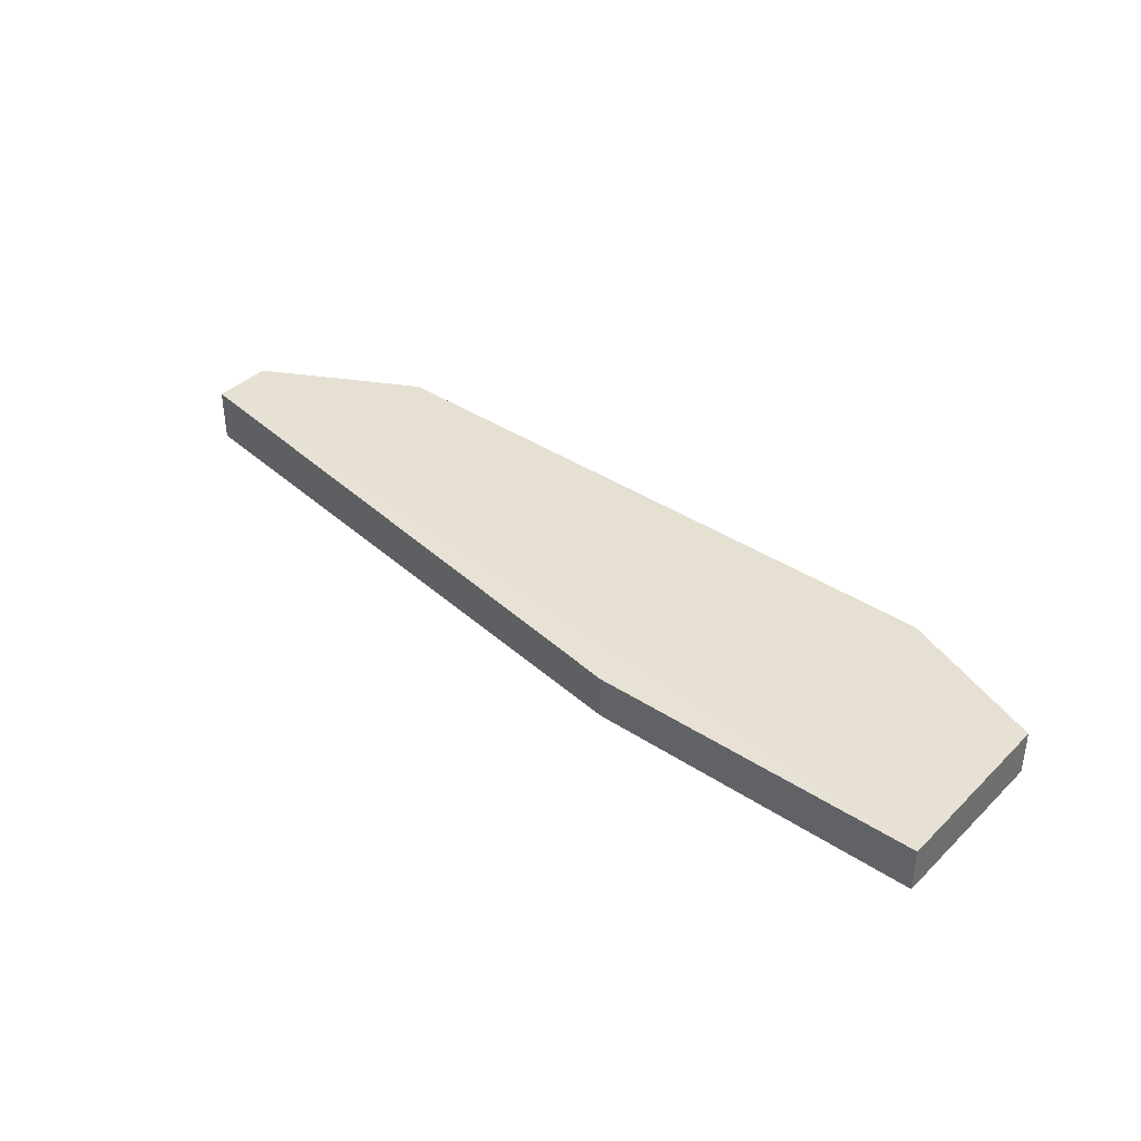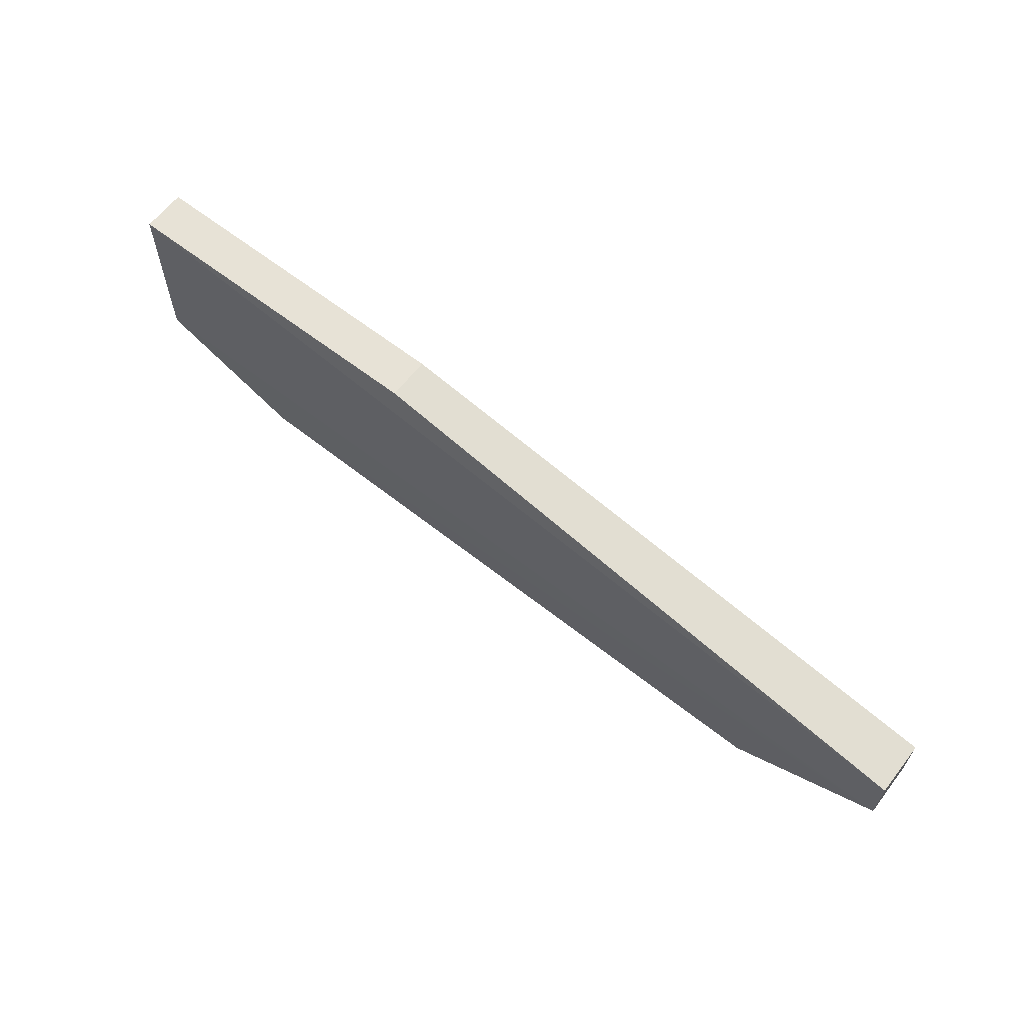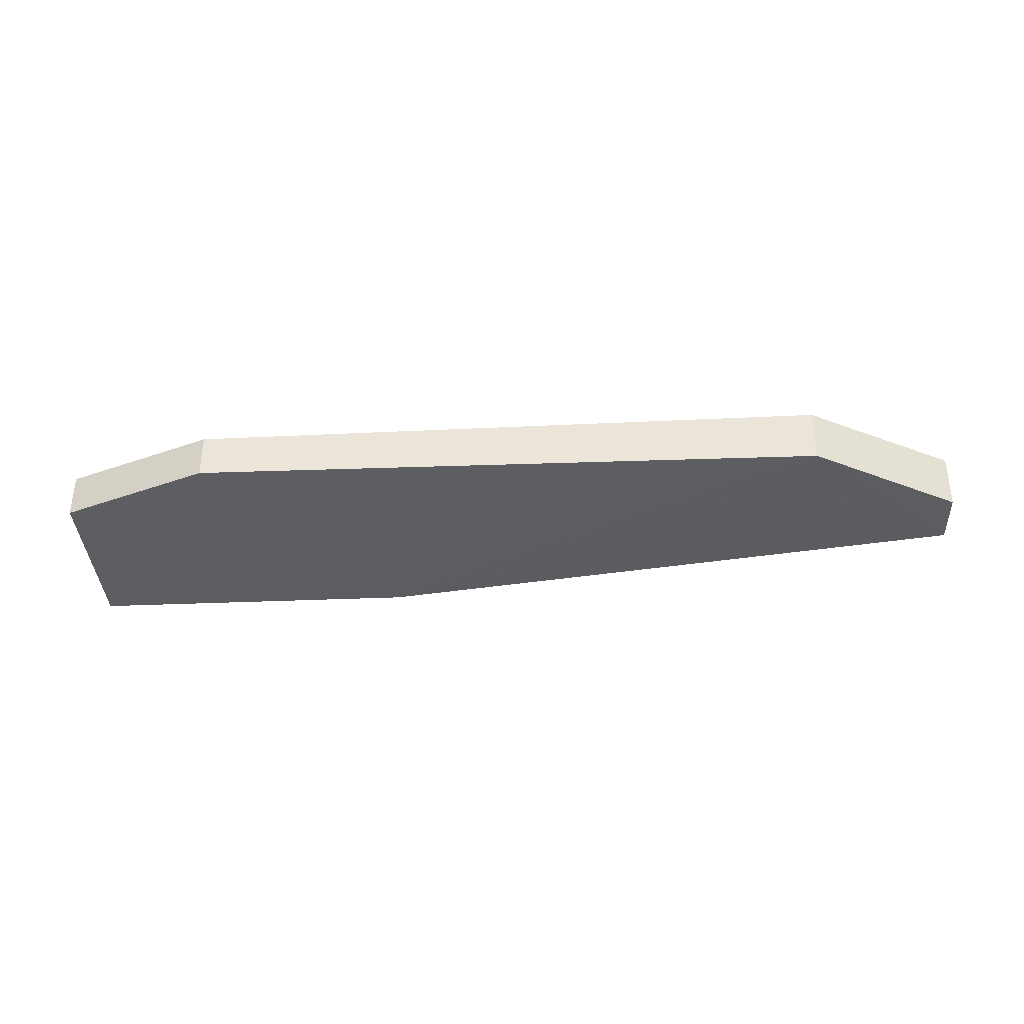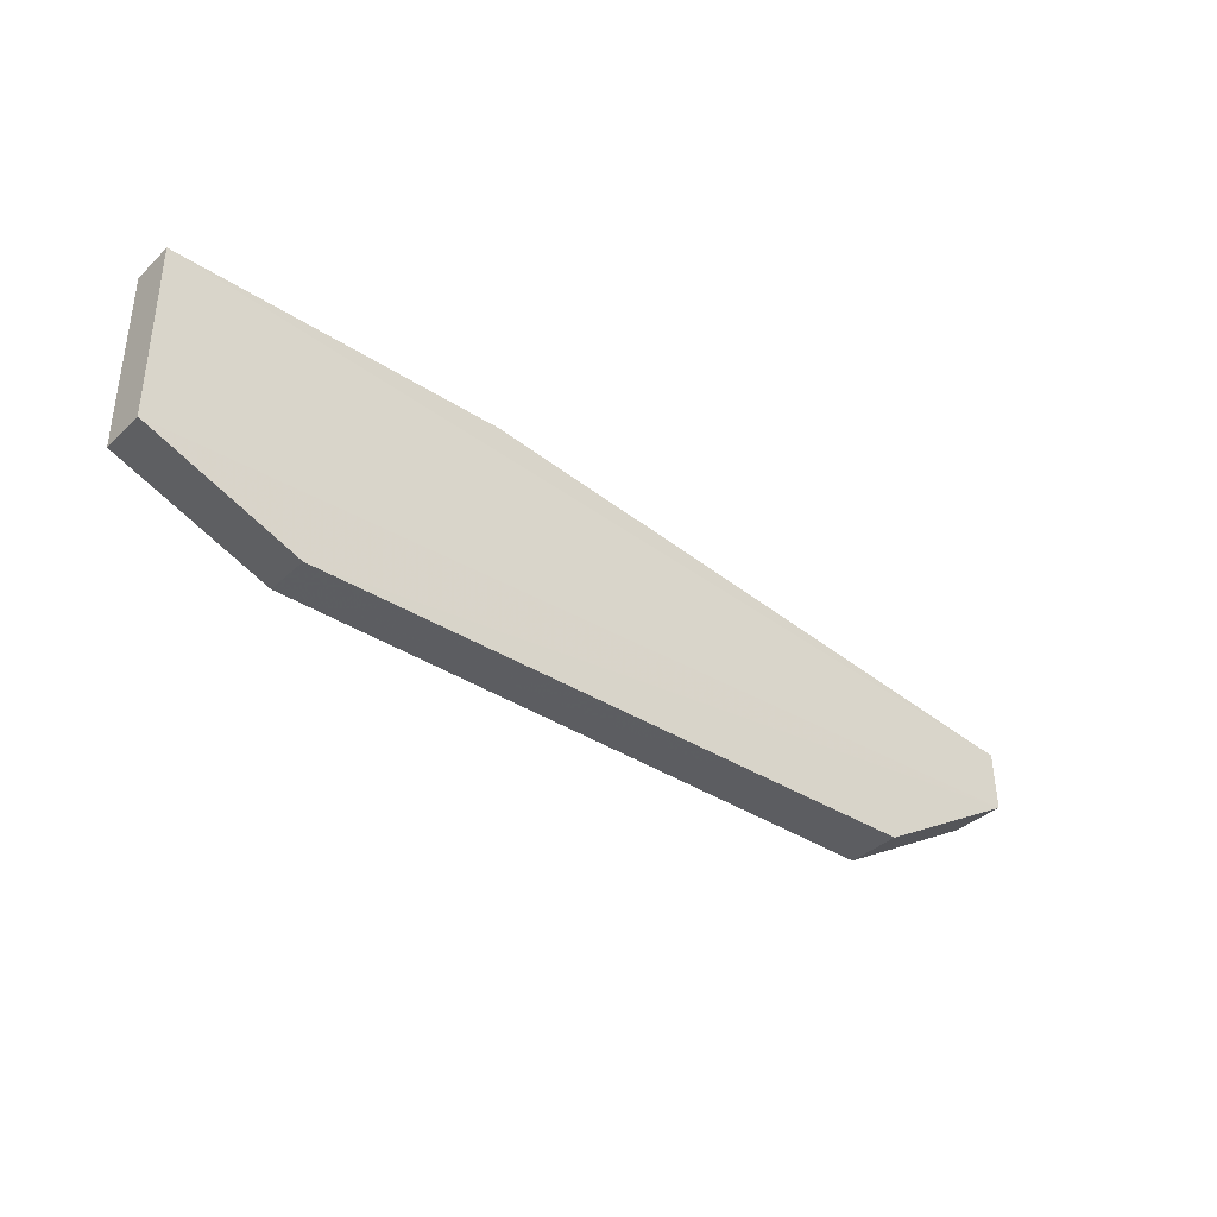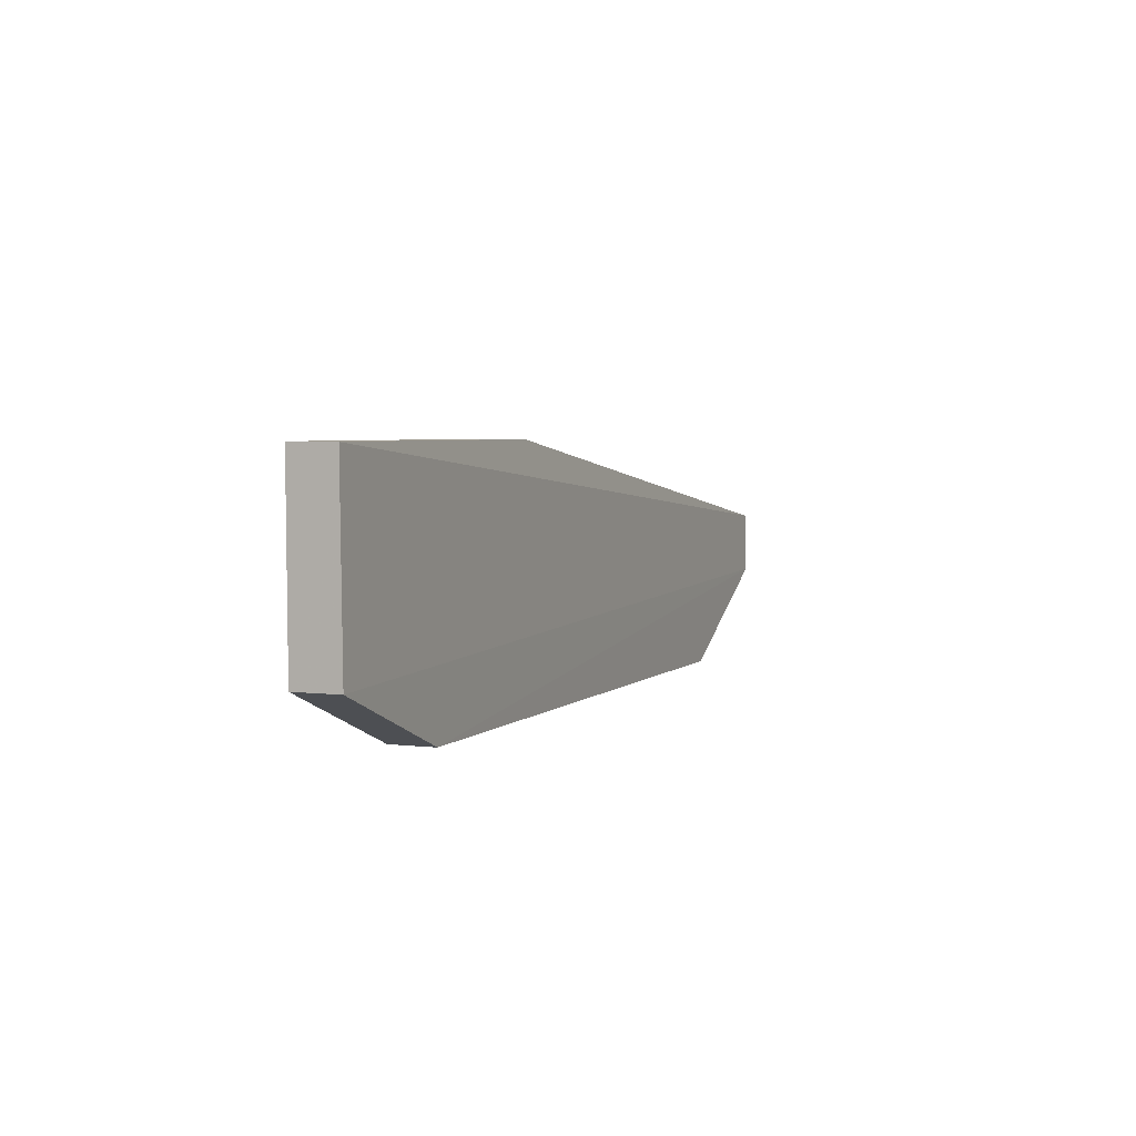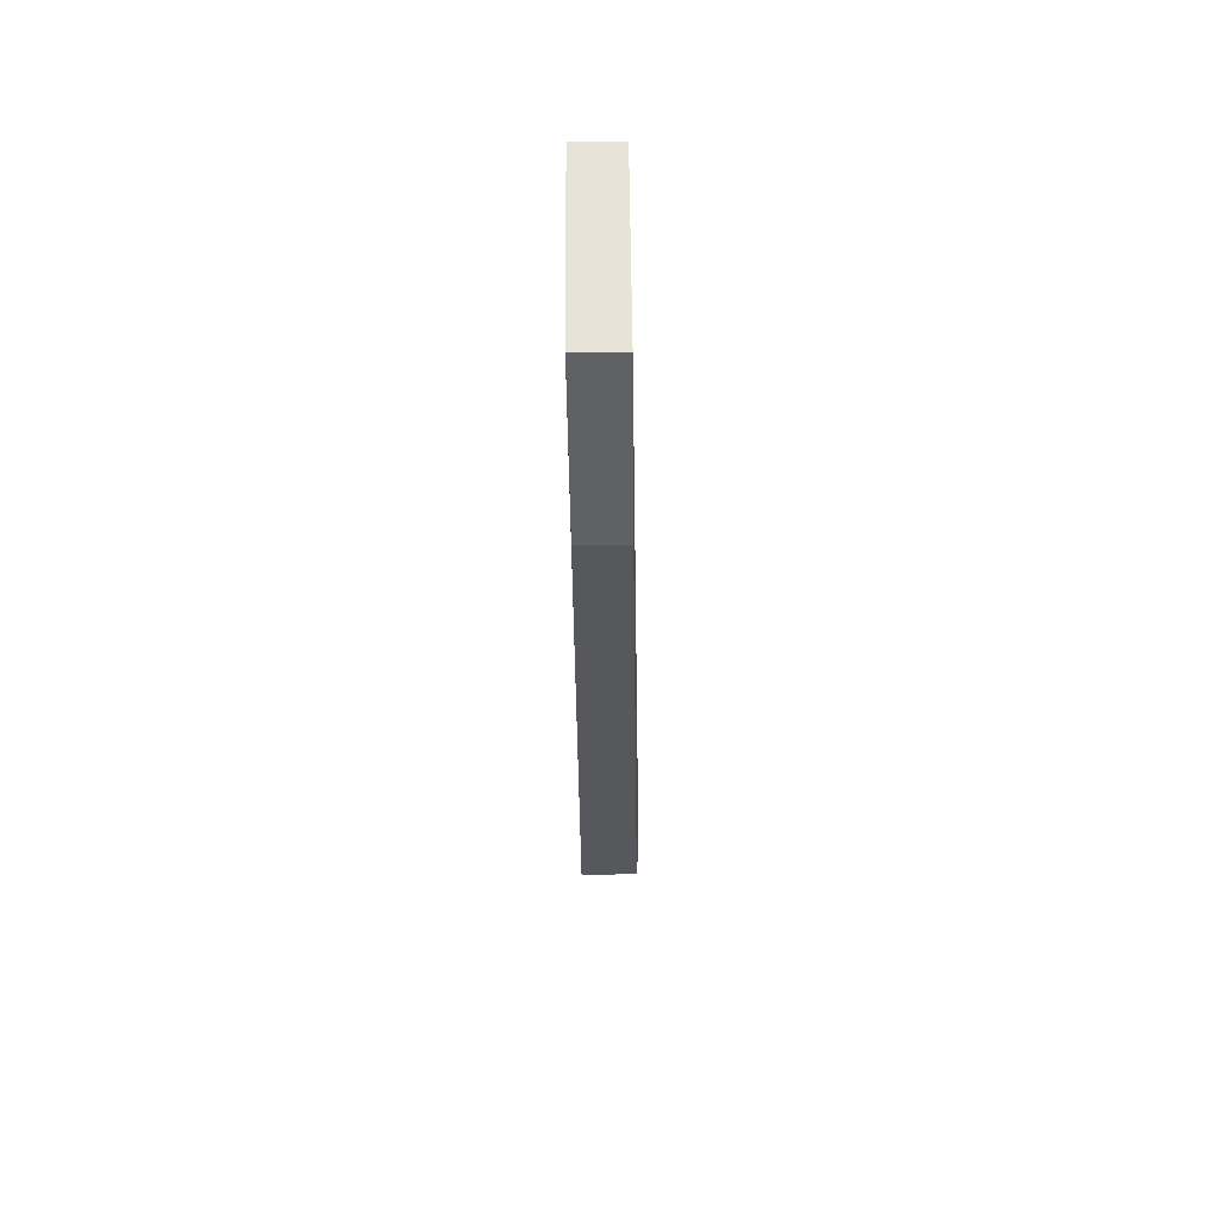
<metadata>
{"format":"obj","ext":"obj","renderer":"f3d","projection":"perspective","resolution":1024,"background":"white","views":[{"elev":37.7,"azim":-140.1,"up":"+Z"},{"elev":63.4,"azim":37.9,"up":"+Y"},{"elev":-35.9,"azim":2.9,"up":"+Z"},{"elev":-37.2,"azim":-40.0,"up":"+Y"},{"elev":4.0,"azim":-67.8,"up":"+Y"},{"elev":-28.6,"azim":-89.8,"up":"+Y"}]}
</metadata>
<code>
v 0.09651 -0.07238 0.01145
v 0.09655 -0.08182 0.01161
v 0.09651 -0.08179 0.003012
v -0.04941 -0.05825 0.002583
v -0.04942 -0.05829 0.009457
v 0.09651 -0.07238 0.003019
v 0.002389 -0.05829 0.009499
v -0.02589 -0.09596 0.003022
v 0.07298 -0.09591 0.002684
v 0.002368 -0.05825 0.002749
v -0.02586 -0.09595 0.009949
v -0.04943 -0.08653 0.002755
v -0.04942 -0.08652 0.009771
v 0.07299 -0.09591 0.01104
f 5 2 1
f 6 1 2
f 6 2 3
f 7 5 1
f 9 6 3
f 9 3 2
f 10 4 5
f 10 5 7
f 10 9 4
f 10 6 9
f 10 7 1
f 10 1 6
f 12 5 4
f 12 9 8
f 12 4 9
f 13 11 2
f 13 2 5
f 13 5 12
f 13 12 8
f 13 8 11
f 14 9 2
f 14 2 11
f 14 11 8
f 14 8 9

</code>
